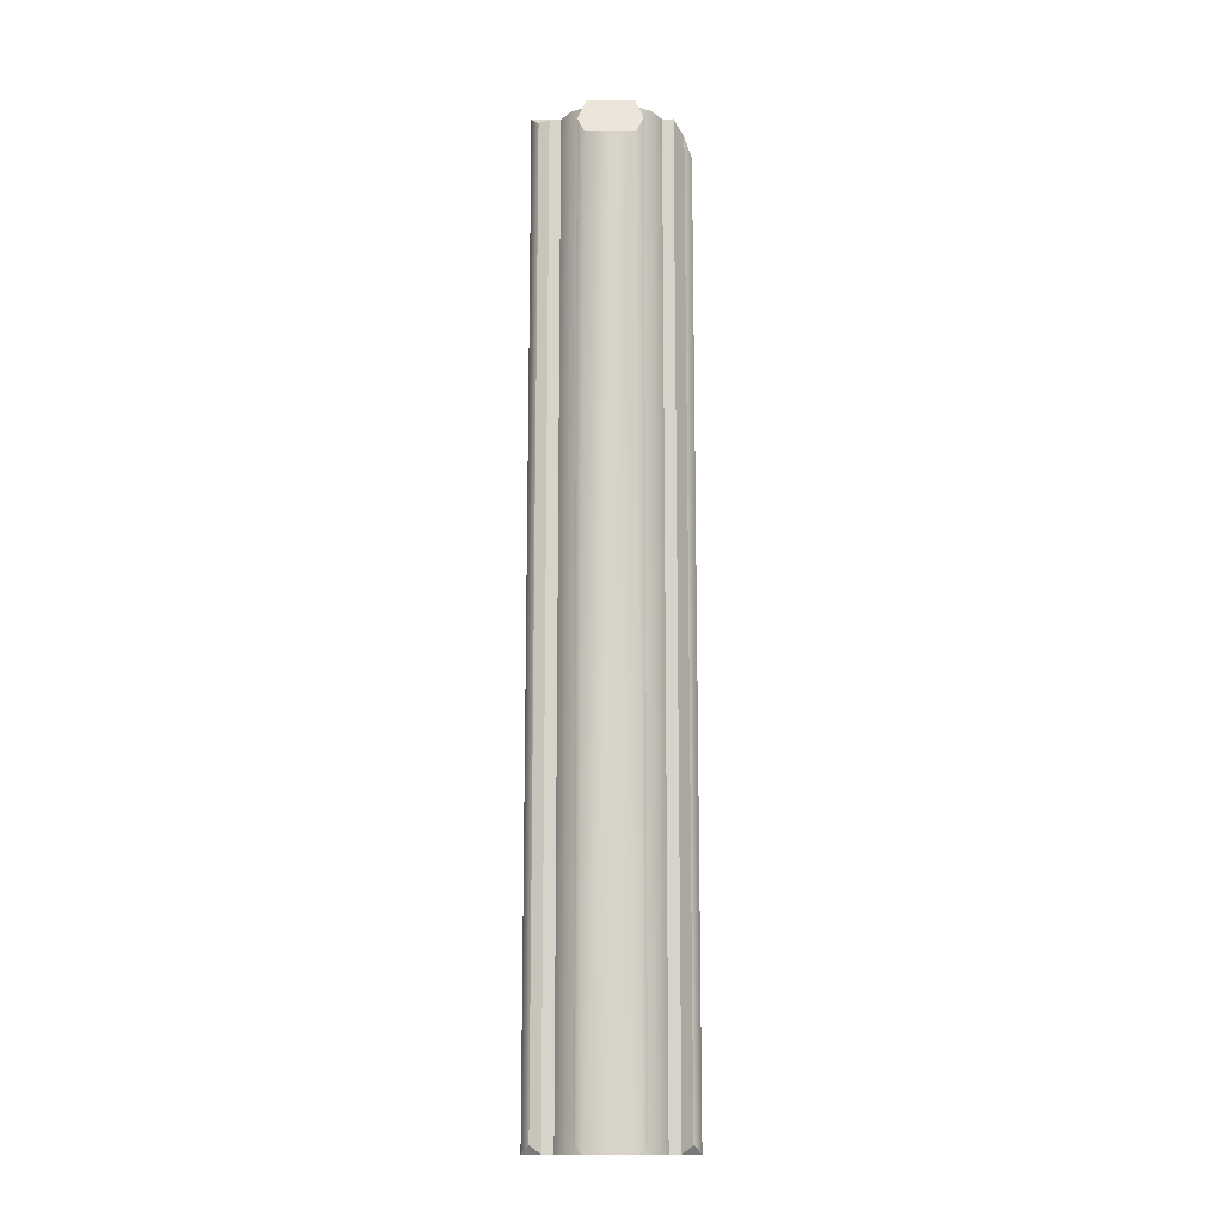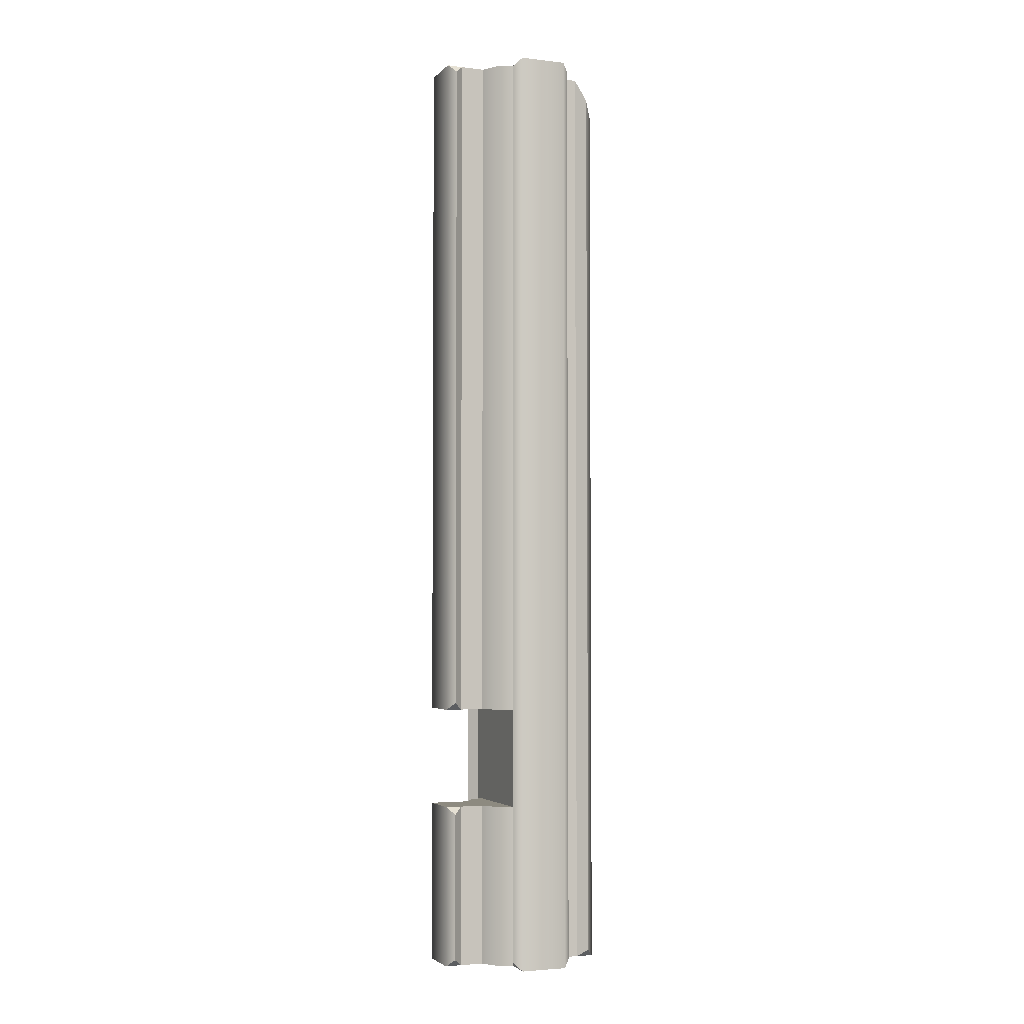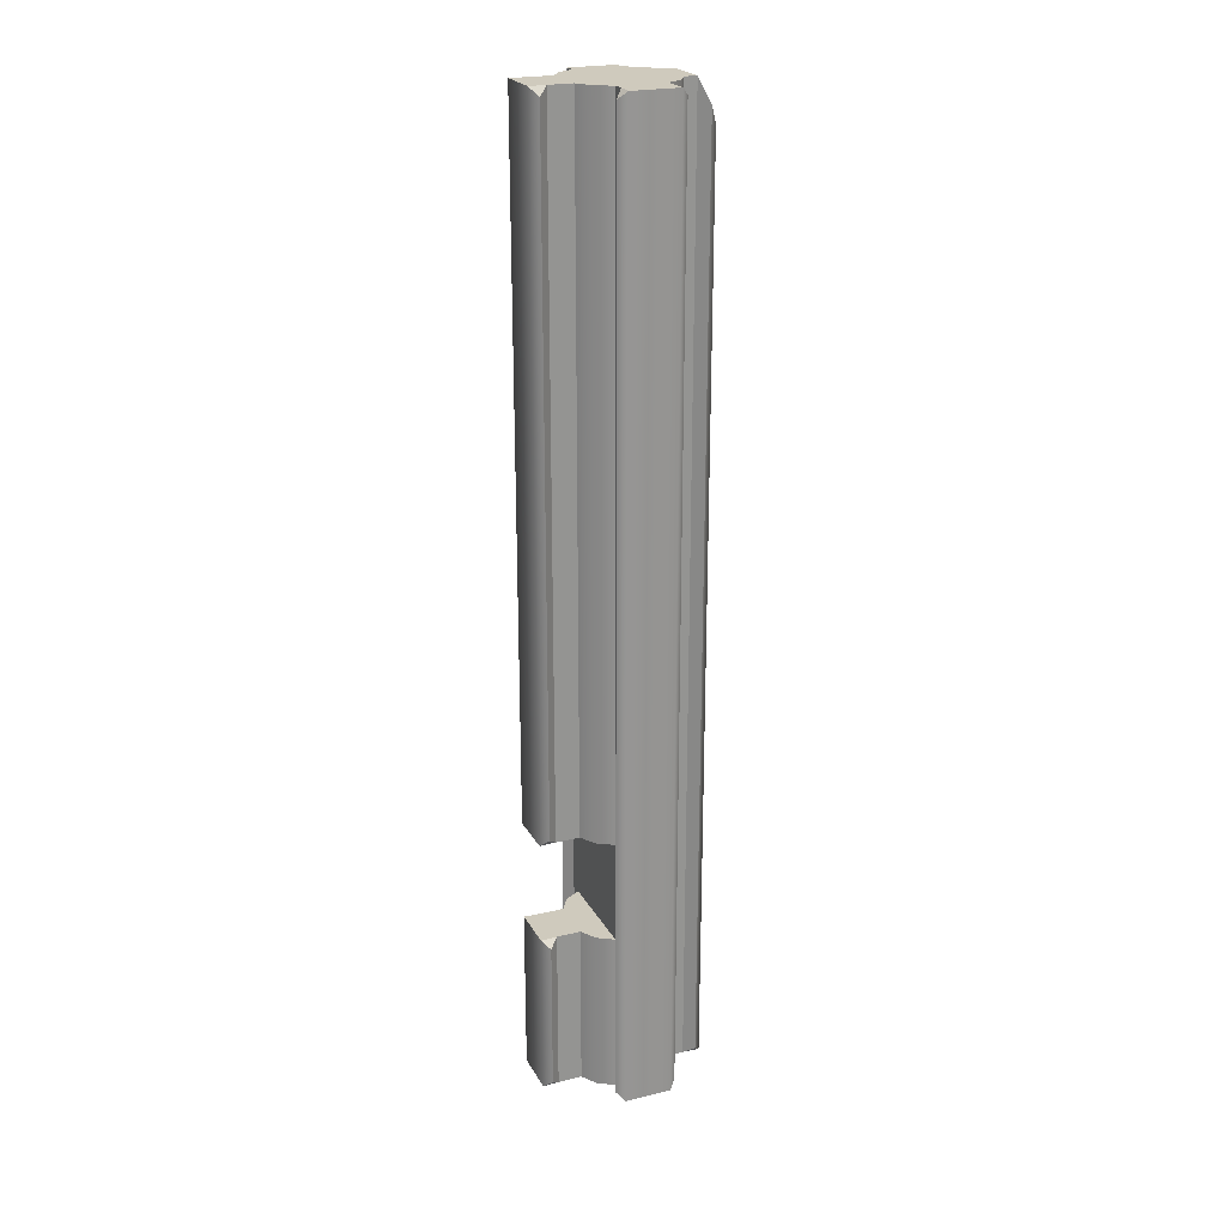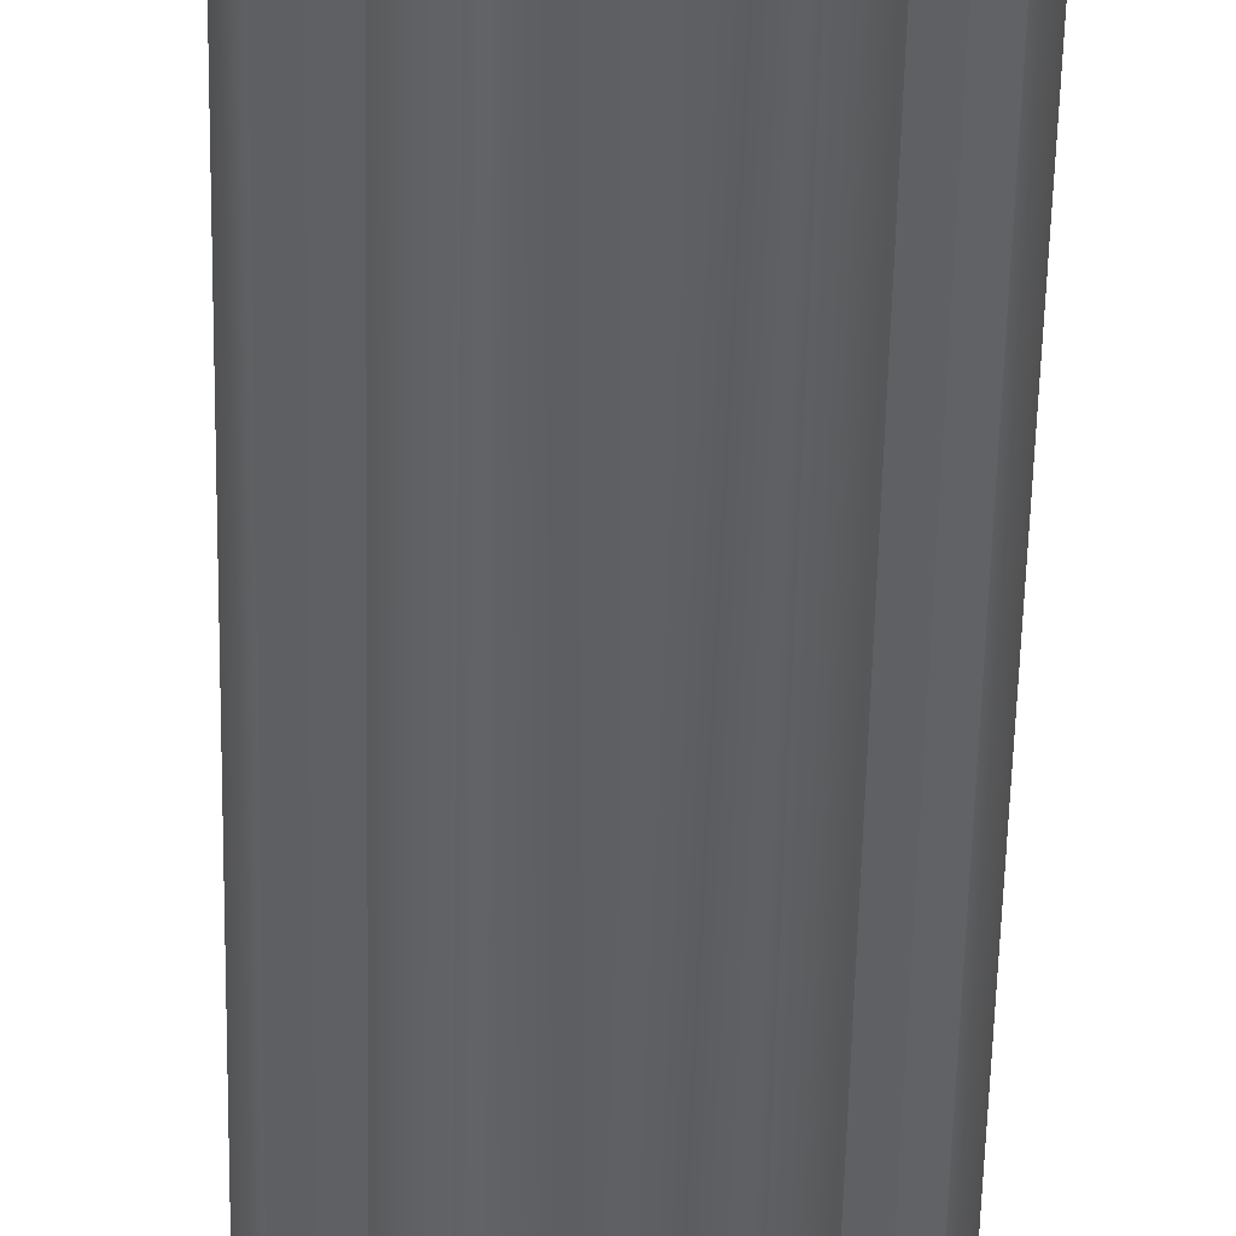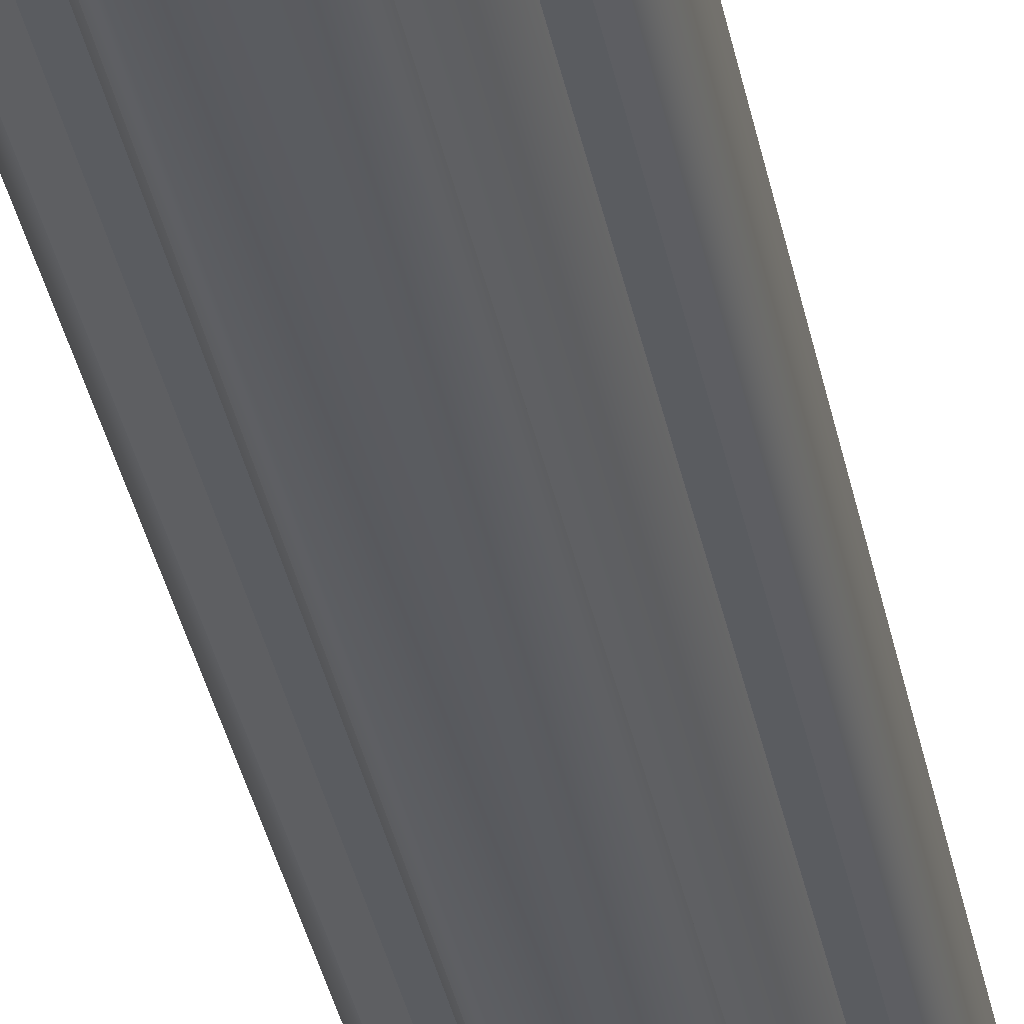
<metadata>
{"format":"obj","ext":"obj","renderer":"f3d","projection":"perspective","resolution":1024,"background":"white","views":[{"elev":-14.3,"azim":-178.9,"up":"+Y"},{"elev":-3.3,"azim":68.6,"up":"+Y"},{"elev":22.8,"azim":67.7,"up":"+Y"},{"elev":-42.6,"azim":-1.0,"up":"+Z"},{"elev":-33.8,"azim":10.5,"up":"+Z"}]}
</metadata>
<code>
g handguard_ar10_noveske_sws_n6_quadrail_split_LOD1
v -0.008057 -0.01405 -0.02656
v -0.008057 -0.3271 -0.02656
v 0.008057 -0.3271 -0.02656
v 0.008057 -0.01405 -0.02656
v 0.01058 -0.008017 -0.02403
v 0.01058 -0.3245 -0.02403
v -0.01058 -0.3245 -0.02403
v -0.01058 -0.008017 -0.02403
v -0.008057 -9.537e-09 0.0303
v -0.007784 -9.537e-09 0.02472
v 0.007784 -9.537e-09 0.02472
v 0.008057 -9.537e-09 0.0303
v 0.007784 -9.537e-09 0.01654
v -0.007784 -9.537e-09 0.01654
v 0.01319 -9.537e-09 0.01319
v -0.01319 -9.537e-09 0.01319
v 0.01655 -9.537e-09 0.007784
v -0.01655 -9.537e-09 0.007784
v 0.01655 -9.537e-09 -0.007784
v 0.0203 -9.537e-09 0.007784
v 0.0203 0 -0.007784
v 0.02617 0 0.008057
v 0.02617 -9.537e-09 -0.008057
v -0.01655 -9.537e-09 -0.007784
v -0.0203 -9.537e-09 -0.007784
v -0.0203 -9.537e-09 0.007784
v 0.01319 0 -0.01319
v -0.01319 0 -0.01319
v 0.007784 0 -0.01654
v -0.007784 0 -0.01654
v 0.007784 -9.537e-09 -0.02068
v -0.007784 -9.537e-09 -0.02068
v 0.01058 -0.008017 -0.02403
v 0.007784 -9.537e-09 -0.02068
v -0.007784 -9.537e-09 -0.02068
v -0.01058 -0.008017 -0.02403
v 0.008057 -0.01405 -0.02656
v -0.008057 -0.01405 -0.02656
v 0.008057 -0.3271 0.0303
v 0.007783 -0.3271 0.02472
v -0.007784 -0.3271 0.02472
v -0.008057 -0.3271 0.0303
v -0.007784 -0.3271 0.01654
v 0.007783 -0.3271 0.01654
v -0.01319 -0.3271 0.01319
v 0.01319 -0.3271 0.01319
v -0.01655 -0.3271 0.007783
v 0.01655 -0.3271 0.007783
v -0.01655 -0.3271 -0.007784
v -0.0203 -0.3271 0.007783
v -0.0203 -0.3271 -0.007784
v -0.02618 -0.3271 0.008057
v -0.02618 -0.3271 -0.008057
v 0.01655 -0.3271 -0.007784
v 0.0203 -0.3271 -0.007784
v 0.0203 -0.3271 0.007783
v 0.02617 -0.3271 -0.008057
v 0.02617 -0.3271 0.008057
v -0.01319 -0.3271 -0.01319
v 0.01319 -0.3271 -0.01319
v -0.007784 -0.3271 -0.01654
v 0.007783 -0.3271 -0.01654
v -0.007784 -0.3271 -0.02068
v 0.007783 -0.3271 -0.02068
v -0.008057 -0.3271 -0.02656
v 0.008057 -0.3271 -0.02656
v 0.01058 -0.3245 -0.02403
v 0.007783 -0.3271 -0.02068
v 0.007784 -9.537e-09 -0.02068
v 0.01058 -0.008017 -0.02403
v 0.007783 -0.3271 -0.02068
v 0.007783 -0.3271 -0.01654
v 0.007784 0 -0.01654
v 0.007784 -9.537e-09 -0.02068
v -0.01058 -0.008017 -0.02403
v -0.007784 -9.537e-09 -0.02068
v -0.007784 -0.3271 -0.02068
v -0.01058 -0.3245 -0.02403
v -0.007784 -9.537e-09 -0.02068
v -0.007784 0 -0.01654
v -0.007784 -0.3271 -0.01654
v -0.007784 -0.3271 -0.02068
v -0.02618 -0.01405 0.008057
v -0.02618 -0.3271 0.008057
v -0.02618 -0.3271 -0.008057
v -0.02618 -0.01405 -0.008057
v -0.02365 -0.008003 -0.01058
v -0.02365 -0.3245 -0.01058
v -0.02365 -0.3245 0.01058
v -0.02365 -0.008003 0.01058
v 0.02617 -9.537e-09 -0.008057
v 0.02617 -0.3271 -0.008057
v 0.02617 -0.3271 0.008057
v 0.02617 0 0.008057
v 0.02365 -0.3245 -0.01058
v 0.02365 -0.002523 -0.01058
v 0.02365 -0.002523 0.01058
v 0.02365 -0.3245 0.01058
v -0.02365 -0.008003 -0.01058
v -0.0203 -9.537e-09 -0.007784
v -0.0203 -9.537e-09 0.007784
v -0.02365 -0.008003 0.01058
v -0.02618 -0.01405 -0.008057
v -0.02618 -0.01405 0.008057
v 0.02365 -0.002523 -0.01058
v 0.0203 0 -0.007784
v 0.0203 -0.3271 -0.007784
v 0.02365 -0.3245 -0.01058
v 0.0203 0 -0.007784
v 0.01655 -9.537e-09 -0.007784
v 0.01655 -0.3271 -0.007784
v 0.0203 -0.3271 -0.007784
v -0.02365 -0.3245 -0.01058
v -0.0203 -0.3271 -0.007784
v -0.0203 -9.537e-09 -0.007784
v -0.02365 -0.008003 -0.01058
v -0.0203 -0.3271 -0.007784
v -0.01655 -0.3271 -0.007784
v -0.01655 -9.537e-09 -0.007784
v -0.0203 -9.537e-09 -0.007784
v -0.02365 -0.008003 0.01058
v -0.0203 -9.537e-09 0.007784
v -0.0203 -0.3271 0.007783
v -0.02365 -0.3245 0.01058
v -0.01655 -9.537e-09 0.007784
v -0.01655 -0.2359 0.007784
v -0.0203 -9.537e-09 0.007784
v -0.01655 -0.2707 0.007783
v 0.01655 -0.2359 0.007784
v 0.01655 -0.2707 0.007783
v -0.0203 -0.3271 0.007783
v -0.01655 -0.3271 0.007783
v 0.02365 -0.3245 0.01058
v 0.0203 -0.3271 0.007783
v 0.0203 -9.537e-09 0.007784
v 0.02365 -0.002523 0.01058
v 0.01655 -0.3271 0.007783
v 0.01655 -0.2707 0.007783
v 0.0203 -0.3271 0.007783
v 0.01655 -0.2359 0.007784
v 0.0203 -9.537e-09 0.007784
v 0.01655 -9.537e-09 0.007784
v 0.01655 -0.3271 -0.007784
v 0.01655 -9.537e-09 -0.007784
v 0.01319 0 -0.01319
v 0.01319 -0.3271 -0.01319
v 0.007783 -0.3271 -0.01654
v 0.007784 0 -0.01654
v -0.01655 -9.537e-09 -0.007784
v -0.01655 -0.3271 -0.007784
v -0.01319 -0.3271 -0.01319
v -0.01319 0 -0.01319
v -0.007784 0 -0.01654
v -0.007784 -0.3271 -0.01654
v -0.007784 -9.537e-09 0.02472
v -0.008057 -9.537e-09 0.0303
v -0.01058 -0.002793 0.02778
v -0.008057 -0.3271 0.0303
v -0.007784 -0.3271 0.02472
v -0.01058 -0.3245 0.02778
v 0.008057 -0.3271 -0.02656
v 0.007783 -0.3271 -0.02068
v 0.01058 -0.3245 -0.02403
v 0.0203 -9.537e-09 0.007784
v 0.02617 0 0.008057
v 0.02365 -0.002523 0.01058
v 0.02617 -0.3271 0.008057
v 0.0203 -0.3271 0.007783
v 0.02365 -0.3245 0.01058
v -0.02618 -0.3271 -0.008057
v -0.0203 -0.3271 -0.007784
v -0.02365 -0.3245 -0.01058
v 0.008057 -9.537e-09 0.0303
v 0.007784 -9.537e-09 0.02472
v 0.01058 -0.002793 0.02778
v 0.007783 -0.3271 0.02472
v 0.008057 -0.3271 0.0303
v 0.01058 -0.3245 0.02778
v -0.007784 -0.3271 -0.02068
v -0.008057 -0.3271 -0.02656
v -0.01058 -0.3245 -0.02403
v 0.02617 -9.537e-09 -0.008057
v 0.0203 0 -0.007784
v 0.02365 -0.002523 -0.01058
v 0.0203 -0.3271 -0.007784
v 0.02617 -0.3271 -0.008057
v 0.02365 -0.3245 -0.01058
v -0.0203 -0.3271 0.007783
v -0.02618 -0.3271 0.008057
v -0.02365 -0.3245 0.01058
v -0.008057 -0.3271 0.0303
v -0.008057 -0.2707 0.0303
v 0.008057 -0.2707 0.0303
v 0.008057 -0.3271 0.0303
v 0.01058 -0.3245 0.02778
v 0.01058 -0.2732 0.02778
v -0.01058 -0.3245 0.02778
v -0.01058 -0.2732 0.02778
v 0.008057 -9.537e-09 0.0303
v 0.008057 -0.2359 0.0303
v -0.008057 -0.2359 0.0303
v -0.008057 -9.537e-09 0.0303
v 0.01058 -0.002793 0.02778
v 0.01058 -0.2334 0.02778
v -0.01058 -0.002793 0.02778
v -0.01058 -0.2334 0.02778
v 0.01058 -0.3245 0.02778
v 0.01058 -0.2732 0.02778
v 0.007783 -0.2707 0.02472
v 0.007783 -0.3271 0.02472
v 0.007783 -0.2359 0.02472
v 0.01058 -0.2334 0.02778
v 0.01058 -0.002793 0.02778
v 0.007784 -9.537e-09 0.02472
v 0.007783 -0.3271 0.02472
v 0.007783 -0.2707 0.02472
v 0.007783 -0.2707 0.01654
v 0.007783 -0.3271 0.01654
v 0.007784 -9.537e-09 0.01654
v 0.007783 -0.2359 0.01654
v 0.007783 -0.2359 0.02472
v 0.007784 -9.537e-09 0.02472
v -0.01058 -0.002793 0.02778
v -0.01058 -0.2334 0.02778
v -0.007784 -0.2359 0.02472
v -0.007784 -9.537e-09 0.02472
v -0.007784 -0.2707 0.02472
v -0.01058 -0.2732 0.02778
v -0.01058 -0.3245 0.02778
v -0.007784 -0.3271 0.02472
v -0.007784 -9.537e-09 0.02472
v -0.007784 -0.2359 0.02472
v -0.007784 -0.2359 0.01654
v -0.007784 -9.537e-09 0.01654
v -0.007784 -0.3271 0.01654
v -0.007784 -0.2707 0.01654
v -0.007784 -0.2707 0.02472
v -0.007784 -0.3271 0.02472
v -0.01655 -0.3271 0.007783
v -0.01655 -0.2707 0.007783
v -0.01319 -0.2707 0.01319
v -0.01319 -0.3271 0.01319
v -0.007784 -0.2707 0.01654
v -0.007784 -0.3271 0.01654
v -0.01319 -9.537e-09 0.01319
v -0.01319 -0.2359 0.01319
v -0.01655 -0.2359 0.007784
v -0.01655 -9.537e-09 0.007784
v -0.007784 -9.537e-09 0.01654
v -0.007784 -0.2359 0.01654
v 0.01655 -9.537e-09 0.007784
v 0.01655 -0.2359 0.007784
v 0.01319 -0.2359 0.01319
v 0.01319 -9.537e-09 0.01319
v 0.007783 -0.2359 0.01654
v 0.007784 -9.537e-09 0.01654
v 0.01319 -0.3271 0.01319
v 0.01319 -0.2707 0.01319
v 0.01655 -0.2707 0.007783
v 0.01655 -0.3271 0.007783
v 0.007783 -0.3271 0.01654
v 0.007783 -0.2707 0.01654
v 0.007783 -0.2707 0.02472
v 0.008057 -0.2707 0.0303
v -0.008057 -0.2707 0.0303
v -0.007784 -0.2707 0.02472
v 0.007783 -0.2707 0.01654
v -0.007784 -0.2707 0.01654
v 0.01319 -0.2707 0.01319
v -0.01319 -0.2707 0.01319
v 0.01655 -0.2707 0.007783
v -0.01655 -0.2707 0.007783
v -0.007784 -0.2359 0.02472
v -0.008057 -0.2359 0.0303
v 0.008057 -0.2359 0.0303
v 0.007783 -0.2359 0.02472
v -0.007784 -0.2359 0.01654
v 0.007783 -0.2359 0.01654
v -0.01319 -0.2359 0.01319
v 0.01319 -0.2359 0.01319
v -0.01655 -0.2359 0.007784
v 0.01655 -0.2359 0.007784
v -0.008057 -0.2359 0.0303
v -0.007784 -0.2359 0.02472
v -0.01058 -0.2334 0.02778
v 0.007783 -0.2359 0.02472
v 0.008057 -0.2359 0.0303
v 0.01058 -0.2334 0.02778
v -0.007784 -0.2707 0.02472
v -0.008057 -0.2707 0.0303
v -0.01058 -0.2732 0.02778
v 0.008057 -0.2707 0.0303
v 0.007783 -0.2707 0.02472
v 0.01058 -0.2732 0.02778
g handguard_ar10_noveske_sws_n6_quadrail_split_LOD1_0
f 3 2 1
f 4 3 1
f 4 5 3
f 5 6 3
f 2 7 1
f 7 8 1
f 11 10 9
f 12 11 9
f 11 13 10
f 13 14 10
f 14 13 15
f 16 14 15
f 16 15 17
f 18 16 17
f 18 17 19
f 19 17 20
f 21 19 20
f 21 20 22
f 23 21 22
f 24 18 19
f 18 24 25
f 26 18 25
f 24 19 27
f 28 24 27
f 28 27 29
f 30 28 29
f 30 29 31
f 32 30 31
f 35 34 33
f 36 35 33
f 36 33 37
f 38 36 37
f 41 40 39
f 42 41 39
f 41 43 40
f 43 44 40
f 44 43 45
f 46 44 45
f 46 45 47
f 48 46 47
f 48 47 49
f 49 47 50
f 51 49 50
f 51 50 52
f 53 51 52
f 54 48 49
f 48 54 55
f 56 48 55
f 56 55 57
f 58 56 57
f 54 49 59
f 60 54 59
f 60 59 61
f 62 60 61
f 62 61 63
f 64 62 63
f 64 63 65
f 66 64 65
f 69 68 67
f 70 69 67
f 73 72 71
f 74 73 71
f 77 76 75
f 78 77 75
f 81 80 79
f 82 81 79
f 85 84 83
f 86 85 83
f 86 87 85
f 87 88 85
f 84 89 83
f 89 90 83
f 93 92 91
f 94 93 91
f 92 95 91
f 95 96 91
f 94 97 93
f 97 98 93
f 101 100 99
f 102 101 99
f 102 99 103
f 104 102 103
f 107 106 105
f 108 107 105
f 111 110 109
f 112 111 109
f 115 114 113
f 116 115 113
f 119 118 117
f 120 119 117
f 123 122 121
f 124 123 121
f 127 126 125
f 128 126 127
f 126 128 129
f 128 130 129
f 131 128 127
f 132 128 131
f 135 134 133
f 136 135 133
f 139 138 137
f 140 138 139
f 141 140 139
f 142 140 141
f 145 144 143
f 146 145 143
f 145 146 147
f 148 145 147
f 151 150 149
f 152 151 149
f 151 152 153
f 154 151 153
f 157 156 155
f 160 159 158
f 163 162 161
f 166 165 164
f 169 168 167
f 172 171 170
f 175 174 173
f 178 177 176
f 181 180 179
f 184 183 182
f 187 186 185
f 190 189 188
f 193 192 191
f 194 193 191
f 194 195 193
f 195 196 193
f 191 192 197
f 192 198 197
f 201 200 199
f 202 201 199
f 199 200 203
f 200 204 203
f 202 205 201
f 205 206 201
f 209 208 207
f 210 209 207
f 213 212 211
f 214 213 211
f 217 216 215
f 218 217 215
f 221 220 219
f 222 221 219
f 225 224 223
f 226 225 223
f 229 228 227
f 230 229 227
f 233 232 231
f 234 233 231
f 237 236 235
f 238 237 235
f 241 240 239
f 242 241 239
f 243 241 242
f 244 243 242
f 247 246 245
f 248 247 245
f 245 246 249
f 246 250 249
f 253 252 251
f 254 253 251
f 255 253 254
f 256 255 254
f 259 258 257
f 260 259 257
f 257 258 261
f 258 262 261
f 265 264 263
f 266 265 263
f 266 263 267
f 268 266 267
f 268 267 269
f 270 268 269
f 270 269 271
f 272 270 271
f 275 274 273
f 276 275 273
f 276 273 277
f 278 276 277
f 278 277 279
f 280 278 279
f 280 279 281
f 282 280 281
f 285 284 283
f 288 287 286
f 291 290 289
f 294 293 292

</code>
